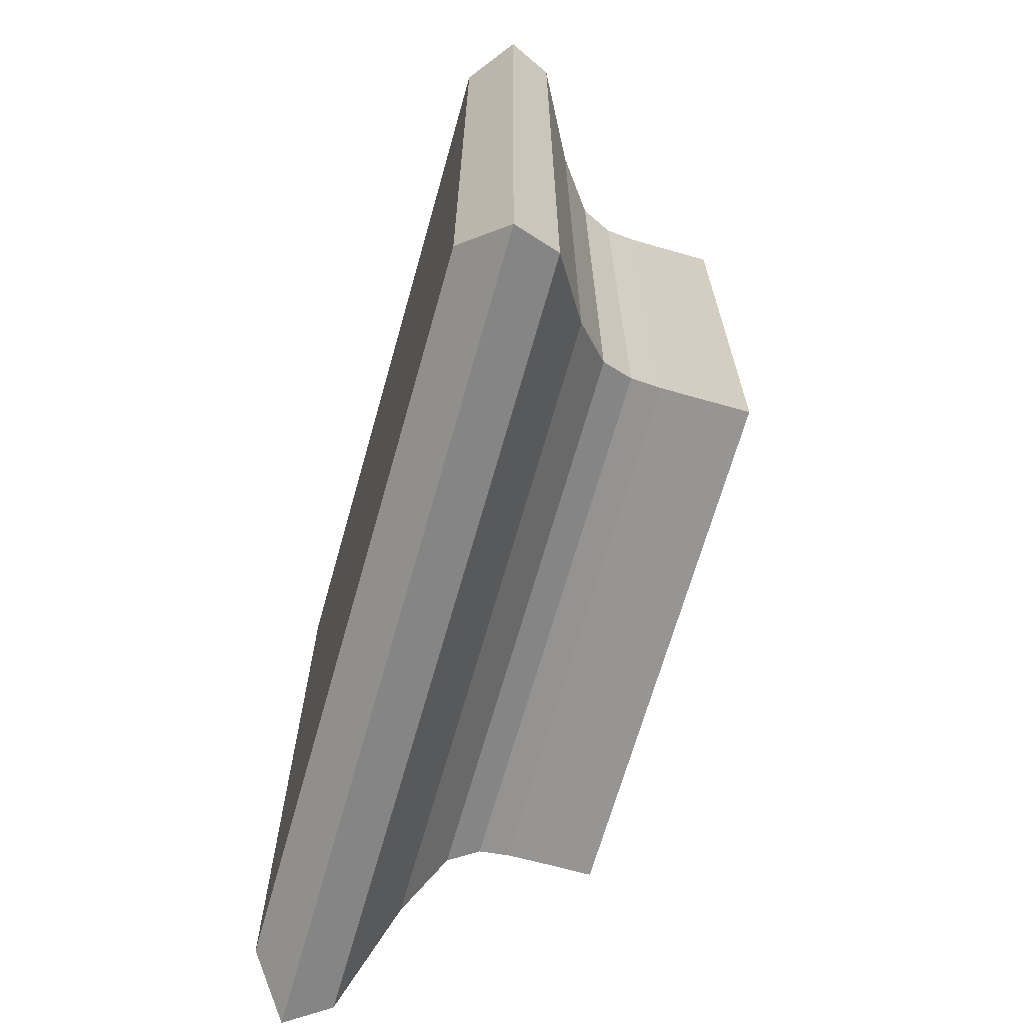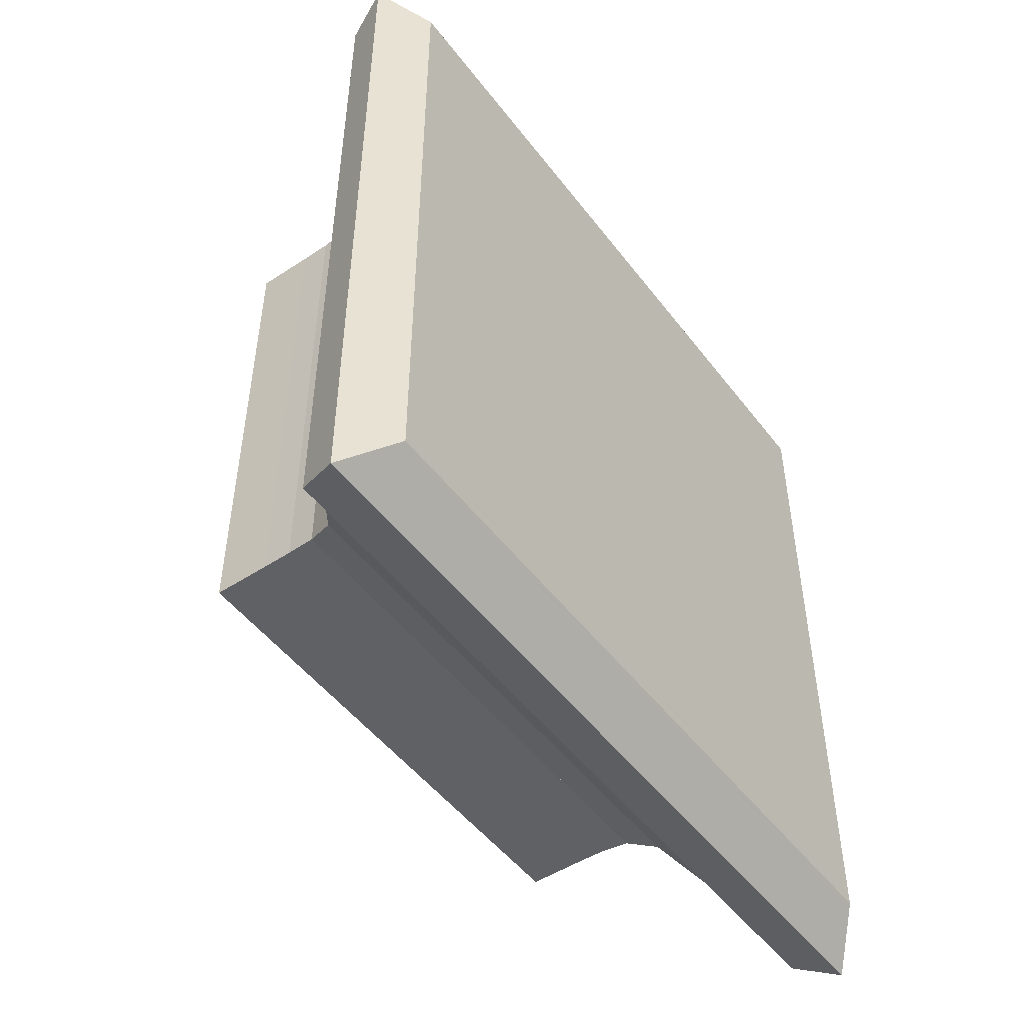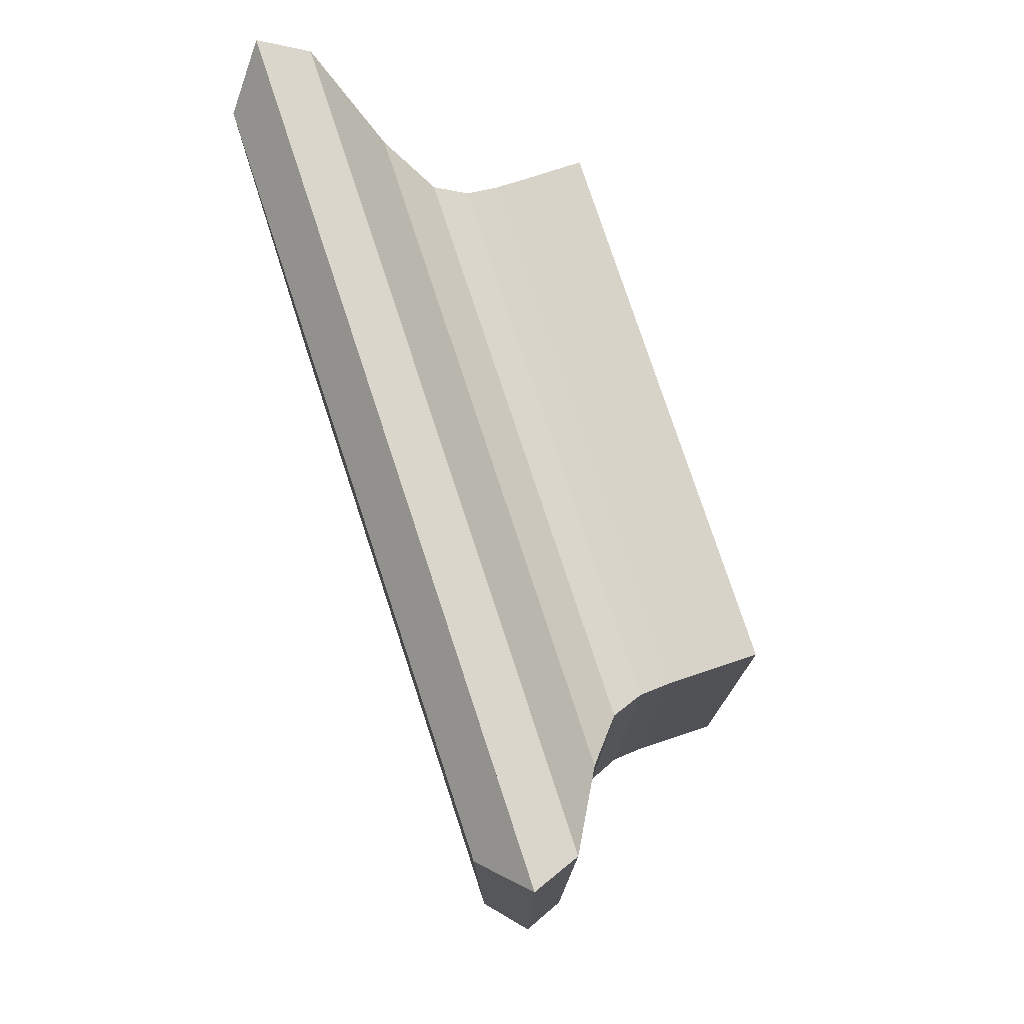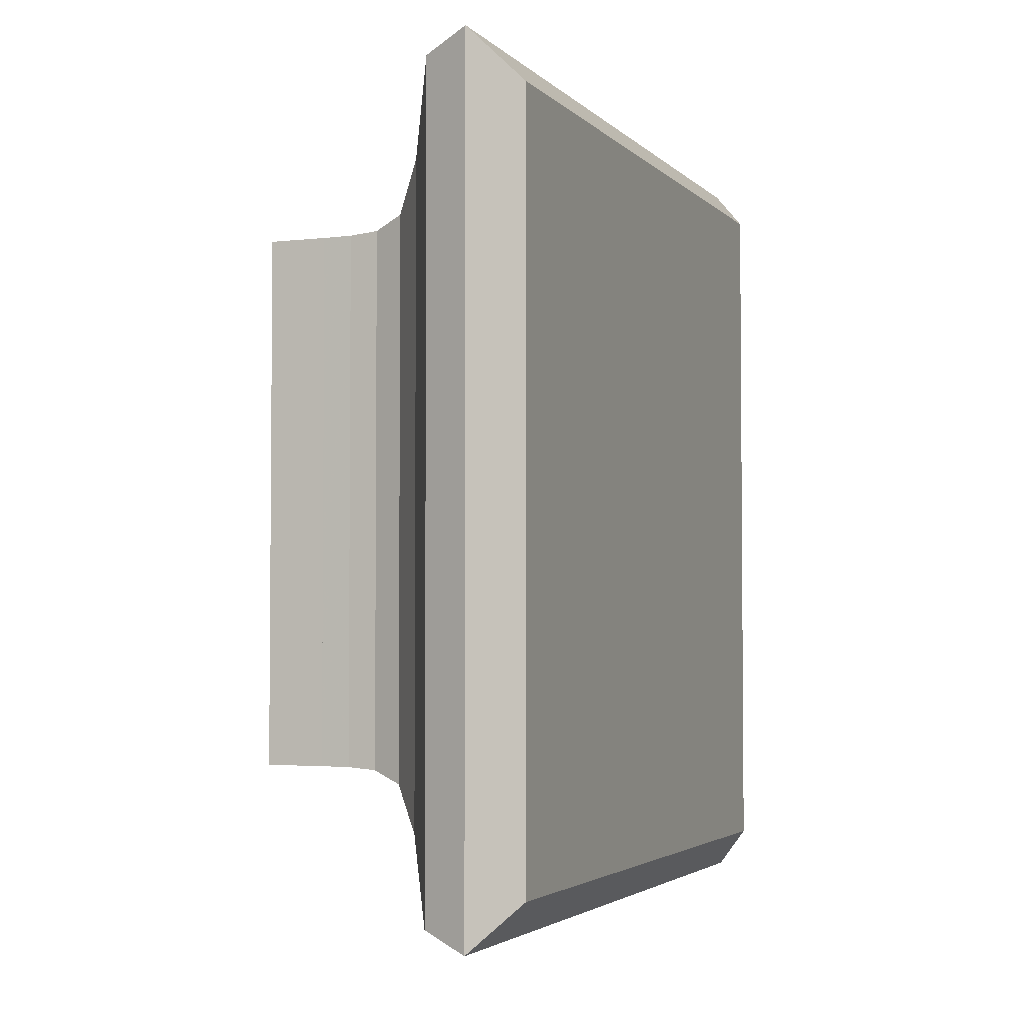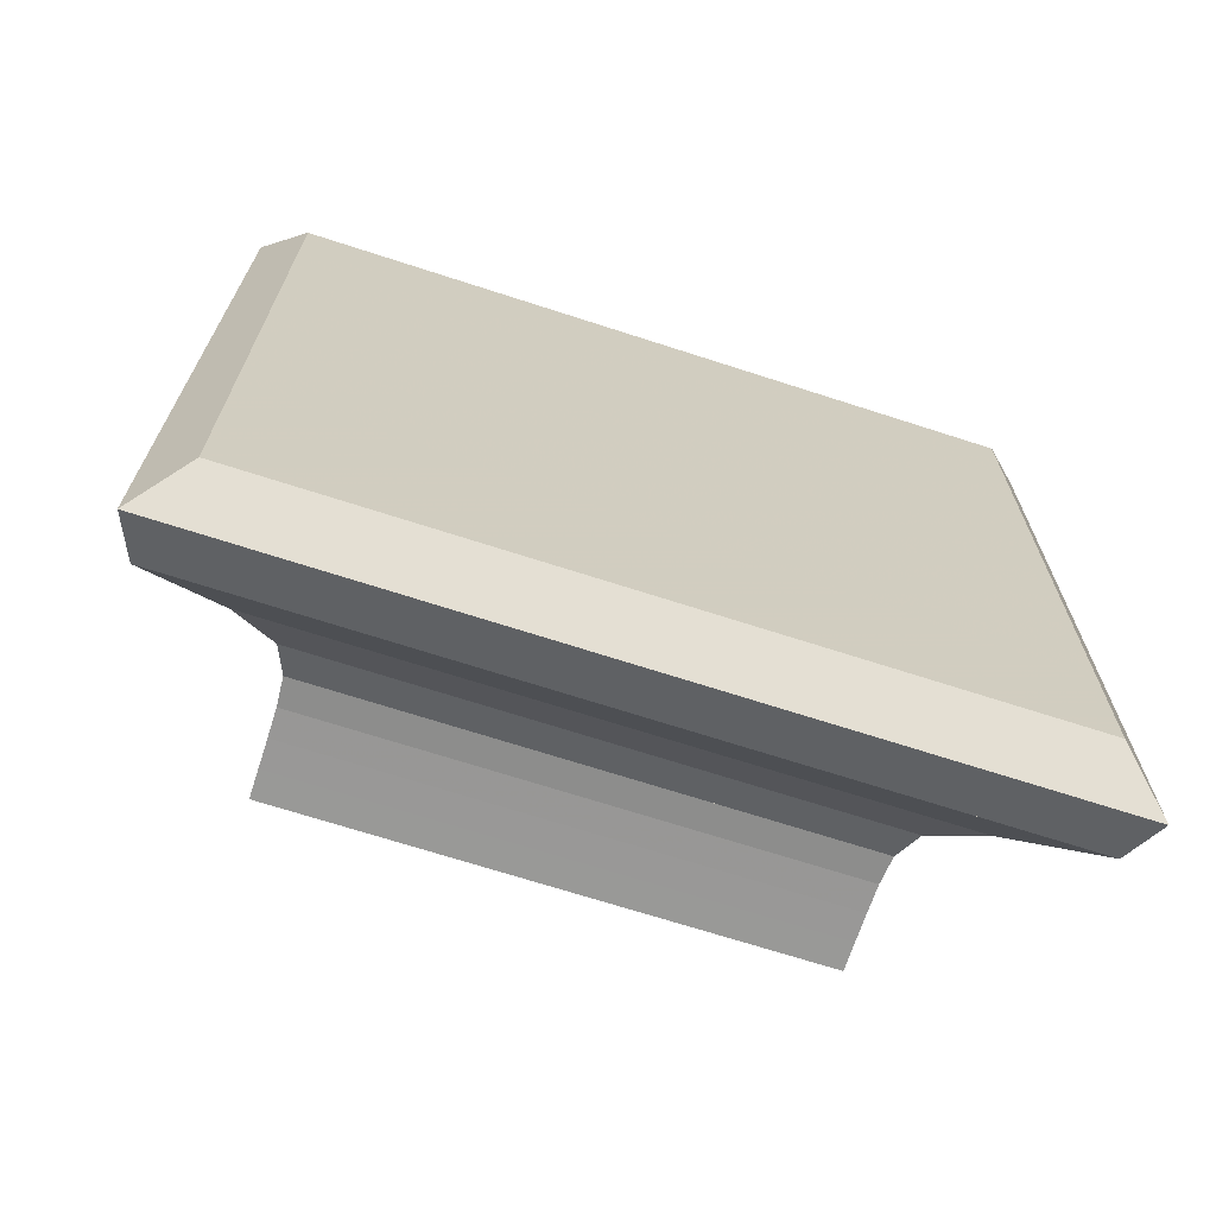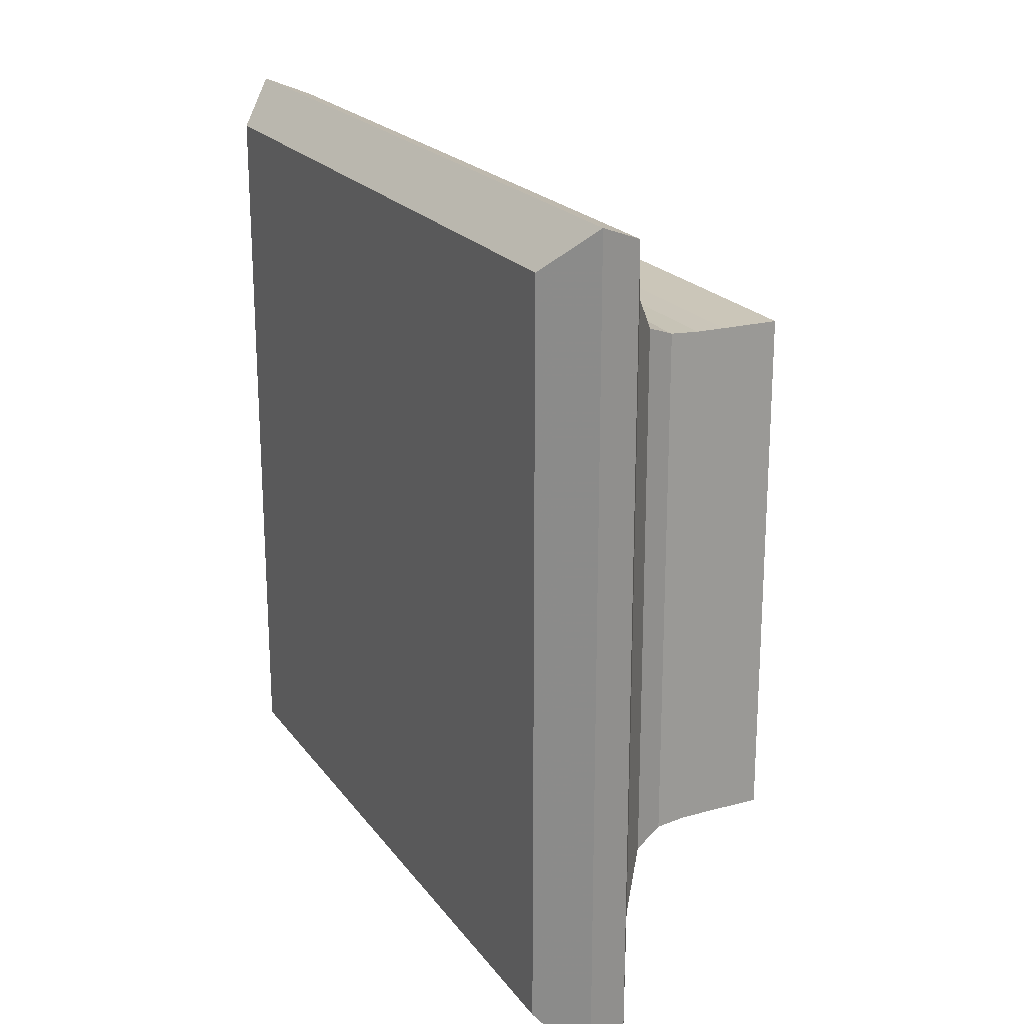
<metadata>
{"format":"obj","ext":"obj","renderer":"f3d","projection":"perspective","resolution":1024,"background":"white","views":[{"elev":-67.6,"azim":164.2,"up":"+Y"},{"elev":-49.7,"azim":35.8,"up":"+Y"},{"elev":76.9,"azim":161.8,"up":"+Z"},{"elev":-3.2,"azim":21.2,"up":"+Z"},{"elev":-68.8,"azim":72.0,"up":"+Z"},{"elev":20.8,"azim":154.2,"up":"+Y"}]}
</metadata>
<code>
v 0 -1 -1
v 0 -1 1
v 0 1 1
v 0 1 -1
v 0.1111 -1 -1
v 0.1111 -1 1
v 0.1111 1 1
v 0.1111 1 -1
v 0.2222 -1 -1
v 0.2222 -1 1
v 0.2222 1 1
v 0.2222 1 -1
v 0.3335 -1.001 -1.001
v 0.3335 -1.001 1.001
v 0.3335 1.001 1.001
v 0.3335 1.001 -1.001
v 0.4457 -1.01 -1.01
v 0.4457 -1.01 1.01
v 0.4457 1.01 1.01
v 0.4457 1.01 -1.01
v 0.563 -1.056 -1.056
v 0.563 -1.056 1.056
v 0.563 1.056 1.056
v 0.563 1.056 -1.056
v 0.6985 -1.219 -1.219
v 0.6985 -1.219 1.219
v 0.6985 1.219 1.219
v 0.6985 1.219 -1.219
v 0.8666 -1.513 -1.513
v 0.8666 -1.513 1.513
v 0.8666 1.513 1.513
v 0.8666 1.513 -1.513
v 1.042 -1.583 -1.583
v 1.042 -1.583 1.583
v 1.042 1.583 1.583
v 1.042 1.583 -1.583
v 1.2 -1.415 -1.415
v 1.2 -1.415 1.415
v 1.2 1.415 1.415
v 1.2 1.415 -1.415
f 1 2 4 5
f 5 6 7 8
f 5 6 2 1
f 6 7 3 2
f 7 8 4 3
f 8 5 1 4
f 9 10 11 12
f 9 10 6 5
f 10 11 7 6
f 11 12 8 7
f 12 9 5 8
f 13 14 15 16
f 13 14 10 9
f 14 15 11 10
f 15 16 12 11
f 16 13 9 12
f 17 18 19 20
f 17 18 14 13
f 18 19 15 14
f 19 20 16 15
f 20 17 13 16
f 21 22 23 24
f 21 22 18 17
f 22 23 19 18
f 23 24 20 19
f 24 21 17 20
f 25 26 27 28
f 25 26 22 21
f 26 27 23 22
f 27 28 24 23
f 28 25 21 24
f 29 30 31 32
f 29 30 26 25
f 30 31 27 26
f 31 32 28 27
f 32 29 25 28
f 33 34 35 36
f 33 34 30 29
f 34 35 31 30
f 35 36 32 31
f 36 33 29 32
f 37 38 39 40
f 37 38 34 33
f 38 39 35 34
f 39 40 36 35
f 40 37 33 36

</code>
